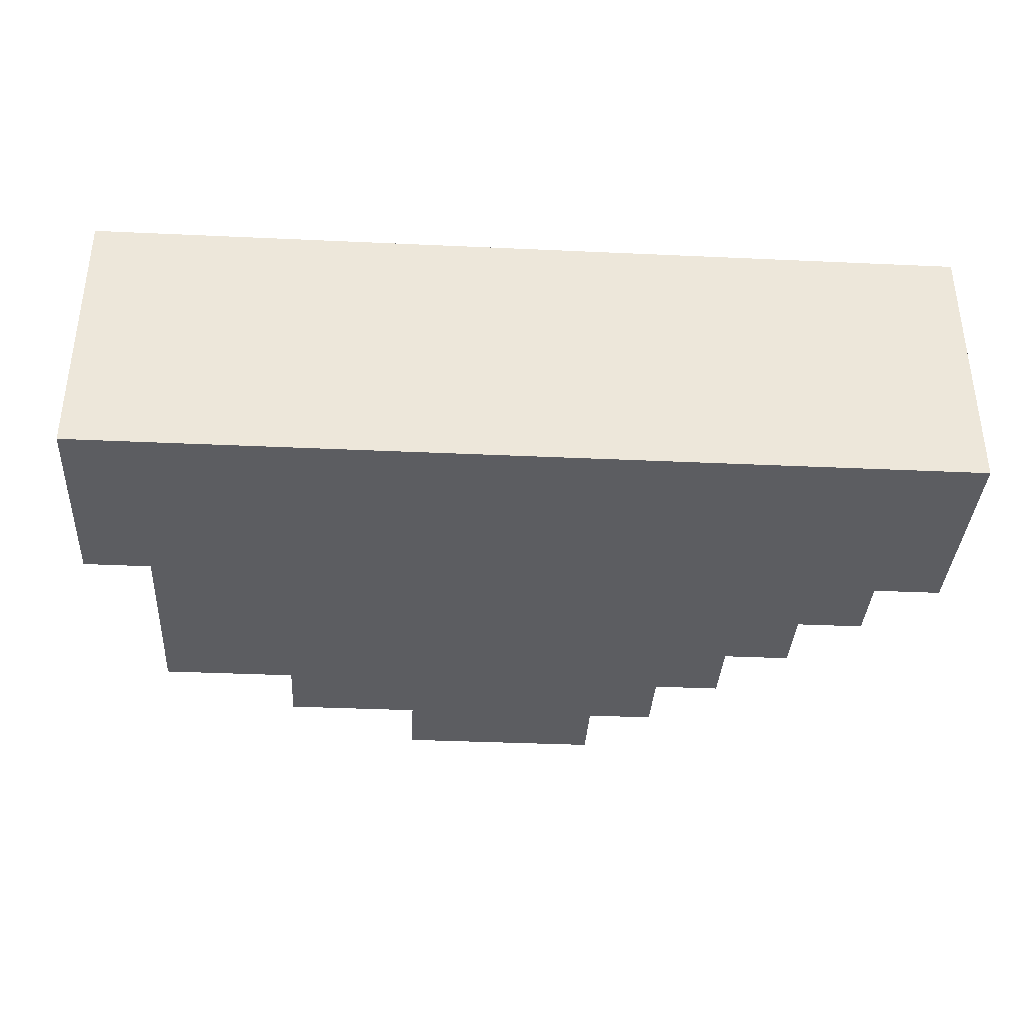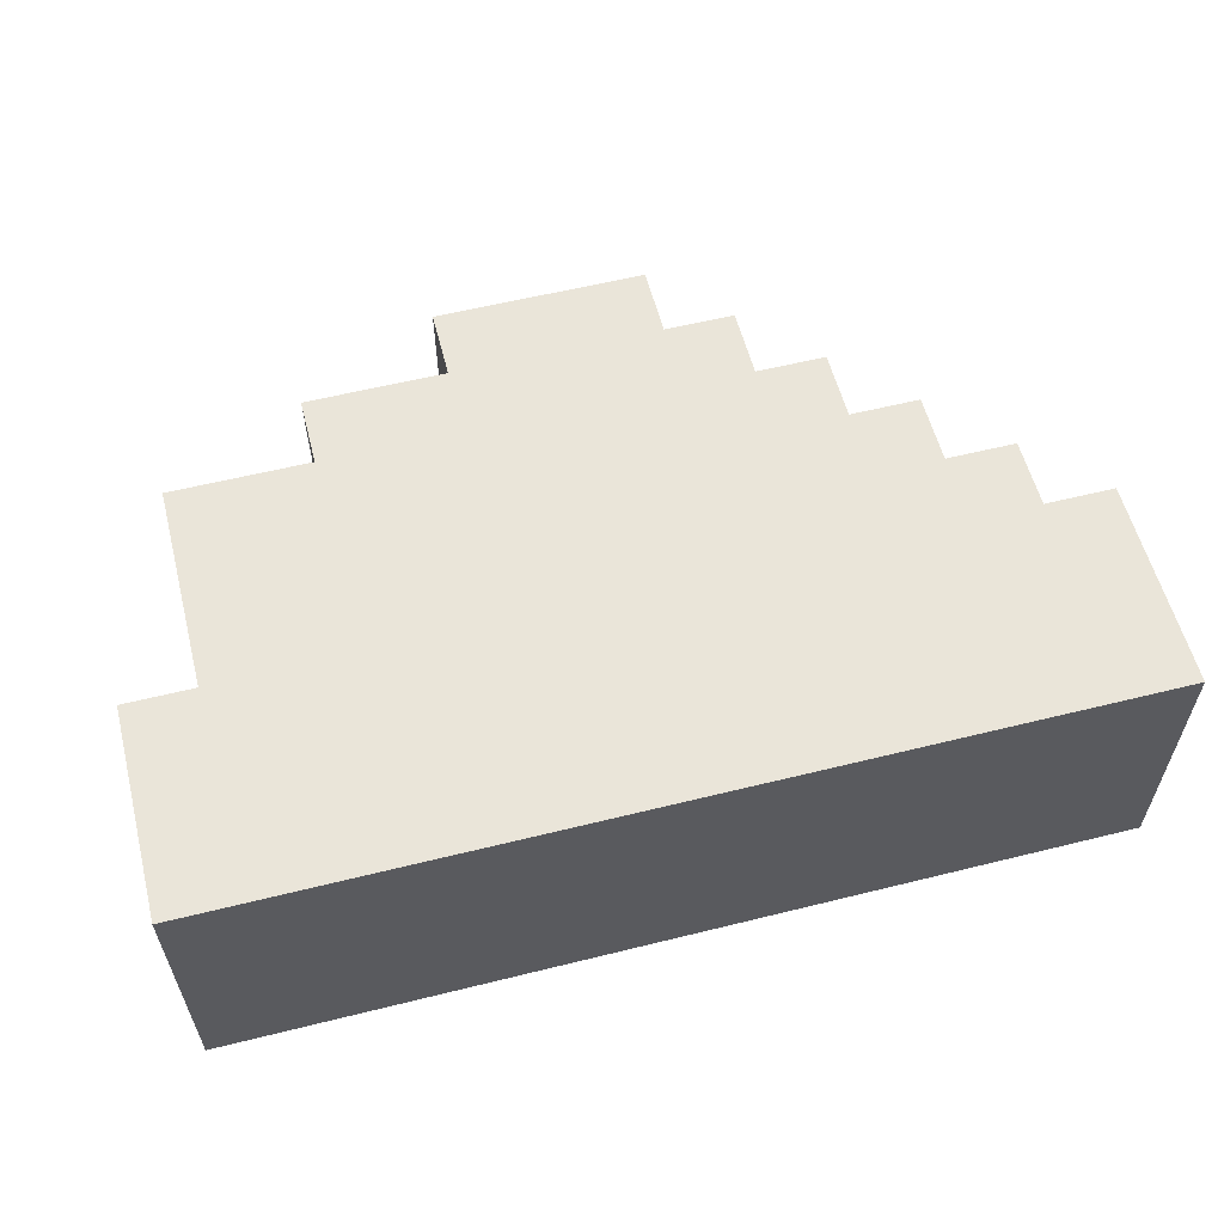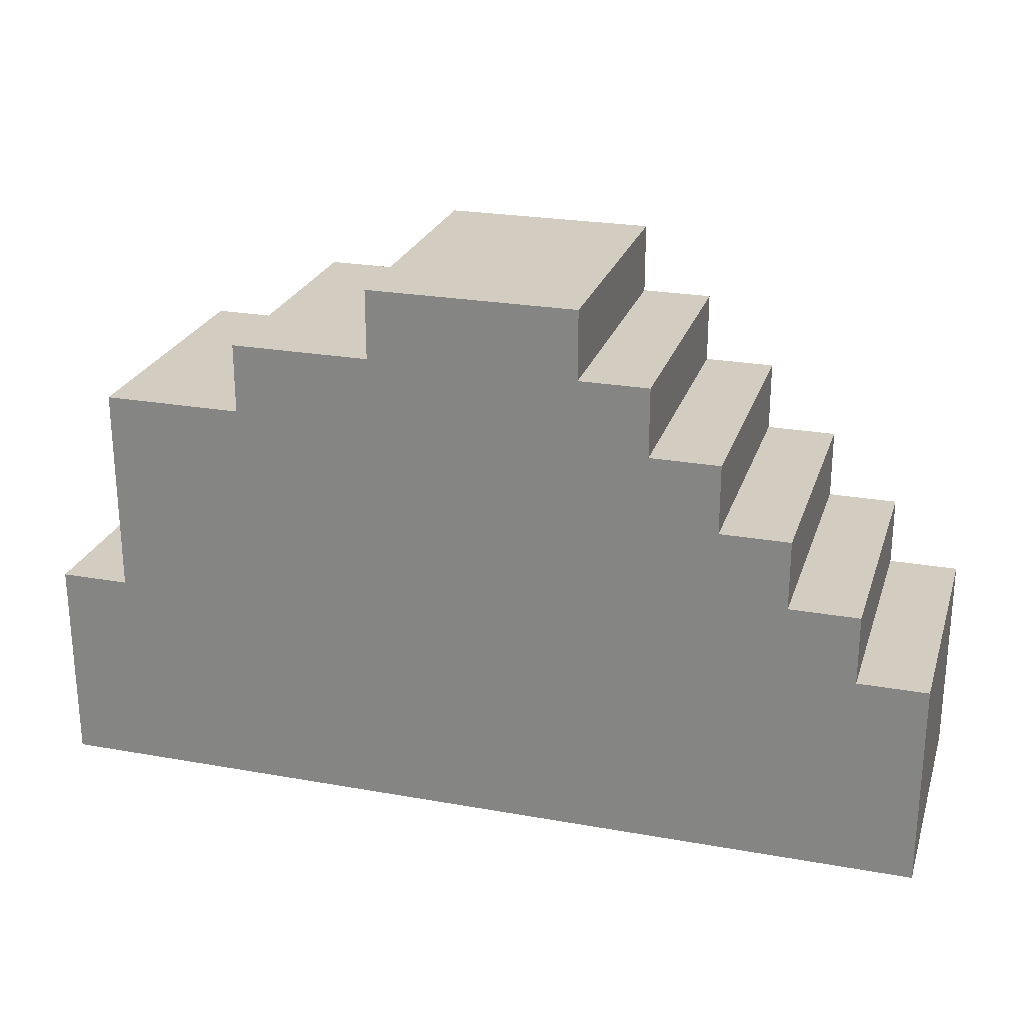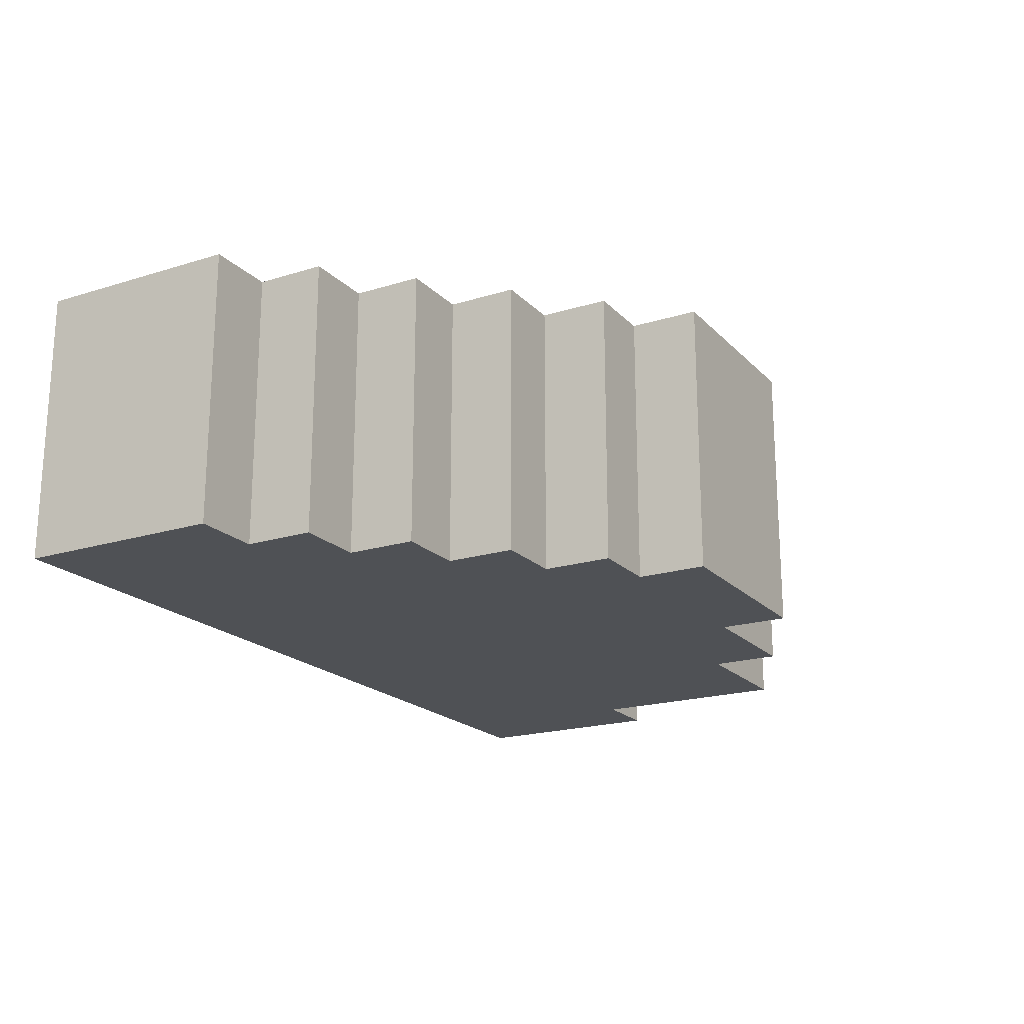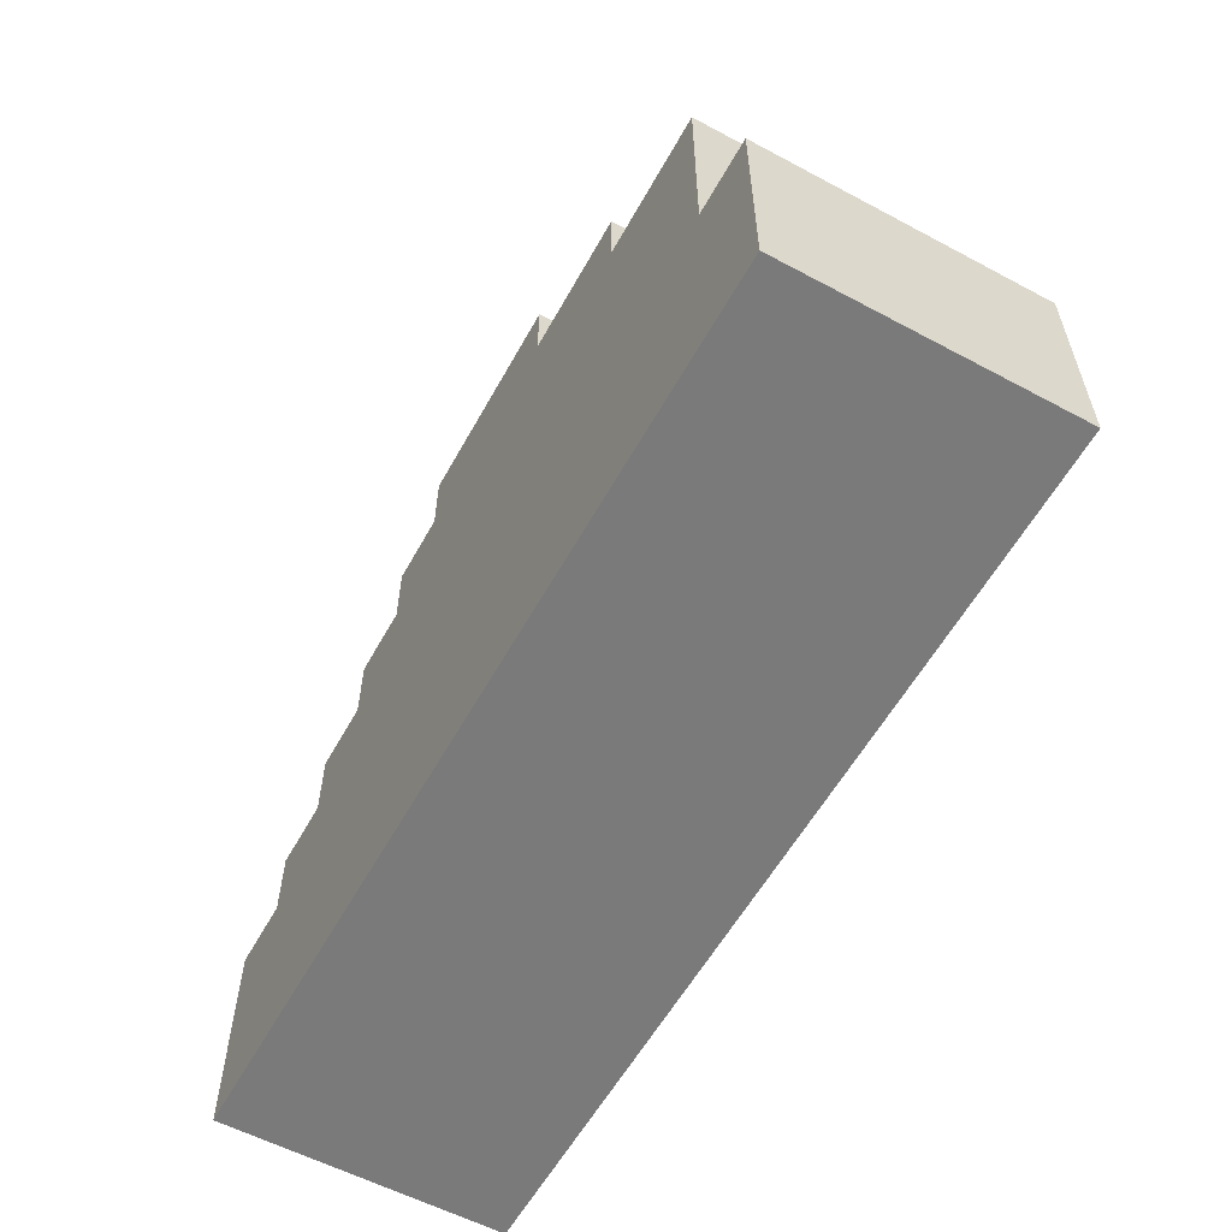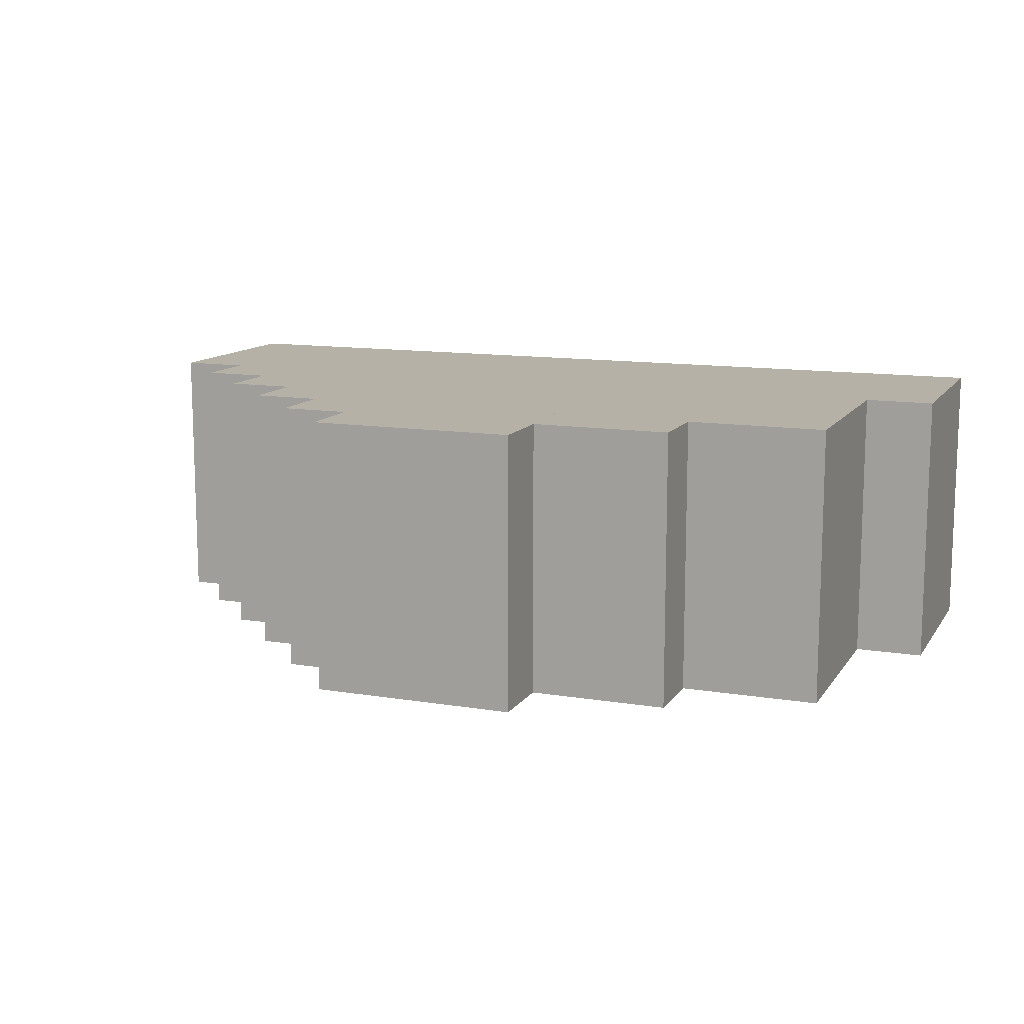
<metadata>
{"format":"obj","ext":"obj","renderer":"f3d","projection":"perspective","resolution":1024,"background":"white","views":[{"elev":-36.6,"azim":-3.4,"up":"+Z"},{"elev":58.1,"azim":-14.4,"up":"+Z"},{"elev":24.6,"azim":16.3,"up":"+Y"},{"elev":-19.7,"azim":119.9,"up":"+Z"},{"elev":-58.1,"azim":-118.9,"up":"+Y"},{"elev":12.1,"azim":-158.7,"up":"+Z"}]}
</metadata>
<code>
o 1
v 0 10 0
v 3 10 0
v 0 9 0
v 3 10 0
v 3 9 0
v 0 9 0
v 3 10 4
v 0 10 4
v 3 9 4
v 0 10 4
v 0 9 4
v 3 9 4
v -2 9 0
v 4 9 0
v -2 8 0
v 4 9 0
v 4 8 0
v -2 8 0
v 4 9 4
v -2 9 4
v 4 8 4
v -2 9 4
v -2 8 4
v 4 8 4
v -4 8 0
v 5 8 0
v -4 7 0
v 5 8 0
v 5 7 0
v -4 7 0
v 5 8 4
v -4 8 4
v 5 7 4
v -4 8 4
v -4 7 4
v 5 7 4
v -4 7 0
v 0 7 0
v -4 6 0
v 0 7 0
v 0 6 0
v -4 6 0
v 0 7 4
v -4 7 4
v 0 6 4
v -4 7 4
v -4 6 4
v 0 6 4
v 0 7 0
v 3 7 0
v 0 6 0
v 3 7 0
v 3 6 0
v 0 6 0
v 3 7 4
v 0 7 4
v 3 6 4
v 0 7 4
v 0 6 4
v 3 6 4
v 3 7 0
v 6 7 0
v 3 6 0
v 6 7 0
v 6 6 0
v 3 6 0
v 6 7 4
v 3 7 4
v 6 6 4
v 3 7 4
v 3 6 4
v 6 6 4
v -4 6 0
v -1 6 0
v -4 5 0
v -1 6 0
v -1 5 0
v -4 5 0
v -1 6 4
v -4 6 4
v -1 5 4
v -4 6 4
v -4 5 4
v -1 5 4
v -1 6 0
v 4 6 0
v -1 5 0
v 4 6 0
v 4 5 0
v -1 5 0
v 4 6 4
v -1 6 4
v 4 5 4
v -1 6 4
v -1 5 4
v 4 5 4
v 4 6 0
v 7 6 0
v 4 5 0
v 7 6 0
v 7 5 0
v 4 5 0
v 7 6 4
v 4 6 4
v 7 5 4
v 4 6 4
v 4 5 4
v 7 5 4
v -5 5 0
v -2 5 0
v -5 4 0
v -2 5 0
v -2 4 0
v -5 4 0
v -2 5 4
v -5 5 4
v -2 4 4
v -5 5 4
v -5 4 4
v -2 4 4
v -2 5 0
v 5 5 0
v -2 4 0
v 5 5 0
v 5 4 0
v -2 4 0
v 5 5 4
v -2 5 4
v 5 4 4
v -2 5 4
v -2 4 4
v 5 4 4
v 5 5 0
v 8 5 0
v 5 4 0
v 8 5 0
v 8 4 0
v 5 4 0
v 8 5 4
v 5 5 4
v 8 4 4
v 5 5 4
v 5 4 4
v 8 4 4
v -5 4 0
v -2 4 0
v -5 3 0
v -2 4 0
v -2 3 0
v -5 3 0
v -2 4 4
v -5 4 4
v -2 3 4
v -5 4 4
v -5 3 4
v -2 3 4
v -2 4 0
v 5 4 0
v -2 3 0
v 5 4 0
v 5 3 0
v -2 3 0
v 5 4 4
v -2 4 4
v 5 3 4
v -2 4 4
v -2 3 4
v 5 3 4
v 5 4 0
v 8 4 0
v 5 3 0
v 8 4 0
v 8 3 0
v 5 3 0
v 8 4 4
v 5 4 4
v 8 3 4
v 5 4 4
v 5 3 4
v 8 3 4
v -5 3 0
v -2 3 0
v -5 2 0
v -2 3 0
v -2 2 0
v -5 2 0
v -2 3 4
v -5 3 4
v -2 2 4
v -5 3 4
v -5 2 4
v -2 2 4
v -2 3 0
v 6 3 0
v -2 2 0
v 6 3 0
v 6 2 0
v -2 2 0
v 6 3 4
v -2 3 4
v 6 2 4
v -2 3 4
v -2 2 4
v 6 2 4
v 6 3 0
v 8 3 0
v 6 2 0
v 8 3 0
v 8 2 0
v 6 2 0
v 8 3 4
v 6 3 4
v 8 2 4
v 6 3 4
v 6 2 4
v 8 2 4
v 0 9 0
v 0 9 4
v 0 10 0
v 0 9 4
v 0 10 4
v 0 10 0
v -2 8 0
v -2 8 4
v -2 9 0
v -2 8 4
v -2 9 4
v -2 9 0
v -4 7 0
v -4 7 4
v -4 8 0
v -4 7 4
v -4 8 4
v -4 8 0
v -4 6 0
v -4 6 4
v -4 7 0
v -4 6 4
v -4 7 4
v -4 7 0
v -4 5 0
v -4 5 4
v -4 6 0
v -4 5 4
v -4 6 4
v -4 6 0
v -5 4 0
v -5 4 4
v -5 5 0
v -5 4 4
v -5 5 4
v -5 5 0
v -5 3 0
v -5 3 4
v -5 4 0
v -5 3 4
v -5 4 4
v -5 4 0
v -5 2 0
v -5 2 4
v -5 3 0
v -5 2 4
v -5 3 4
v -5 3 0
v 3 10 0
v 3 10 4
v 3 9 0
v 3 10 4
v 3 9 4
v 3 9 0
v 4 9 0
v 4 9 4
v 4 8 0
v 4 9 4
v 4 8 4
v 4 8 0
v 5 8 0
v 5 8 4
v 5 7 0
v 5 8 4
v 5 7 4
v 5 7 0
v 6 7 0
v 6 7 4
v 6 6 0
v 6 7 4
v 6 6 4
v 6 6 0
v 7 6 0
v 7 6 4
v 7 5 0
v 7 6 4
v 7 5 4
v 7 5 0
v 8 5 0
v 8 5 4
v 8 4 0
v 8 5 4
v 8 4 4
v 8 4 0
v 8 4 0
v 8 4 4
v 8 3 0
v 8 4 4
v 8 3 4
v 8 3 0
v 8 3 0
v 8 3 4
v 8 2 0
v 8 3 4
v 8 2 4
v 8 2 0
v -5 5 0
v -5 5 4
v -4 5 0
v -5 5 4
v -4 5 4
v -4 5 0
v -4 8 0
v -4 8 4
v -3 8 0
v -4 8 4
v -3 8 4
v -3 8 0
v -3 8 0
v -3 8 4
v -2 8 0
v -3 8 4
v -2 8 4
v -2 8 0
v -2 9 0
v -2 9 4
v -1 9 0
v -2 9 4
v -1 9 4
v -1 9 0
v -1 9 0
v -1 9 4
v 0 9 0
v -1 9 4
v 0 9 4
v 0 9 0
v 0 10 0
v 0 10 4
v 1 10 0
v 0 10 4
v 1 10 4
v 1 10 0
v 1 10 0
v 1 10 4
v 2 10 0
v 1 10 4
v 2 10 4
v 2 10 0
v 2 10 0
v 2 10 4
v 3 10 0
v 2 10 4
v 3 10 4
v 3 10 0
v 3 9 0
v 3 9 4
v 4 9 0
v 3 9 4
v 4 9 4
v 4 9 0
v 4 8 0
v 4 8 4
v 5 8 0
v 4 8 4
v 5 8 4
v 5 8 0
v 5 7 0
v 5 7 4
v 6 7 0
v 5 7 4
v 6 7 4
v 6 7 0
v 6 6 0
v 6 6 4
v 7 6 0
v 6 6 4
v 7 6 4
v 7 6 0
v 7 5 0
v 7 5 4
v 8 5 0
v 7 5 4
v 8 5 4
v 8 5 0
v -4 2 0
v -4 2 4
v -5 2 0
v -4 2 4
v -5 2 4
v -5 2 0
v -3 2 0
v -3 2 4
v -4 2 0
v -3 2 4
v -4 2 4
v -4 2 0
v -2 2 0
v -2 2 4
v -3 2 0
v -2 2 4
v -3 2 4
v -3 2 0
v -1 2 0
v -1 2 4
v -2 2 0
v -1 2 4
v -2 2 4
v -2 2 0
v 0 2 0
v 0 2 4
v -1 2 0
v 0 2 4
v -1 2 4
v -1 2 0
v 1 2 0
v 1 2 4
v 0 2 0
v 1 2 4
v 0 2 4
v 0 2 0
v 2 2 0
v 2 2 4
v 1 2 0
v 2 2 4
v 1 2 4
v 1 2 0
v 3 2 0
v 3 2 4
v 2 2 0
v 3 2 4
v 2 2 4
v 2 2 0
v 4 2 0
v 4 2 4
v 3 2 0
v 4 2 4
v 3 2 4
v 3 2 0
v 5 2 0
v 5 2 4
v 4 2 0
v 5 2 4
v 4 2 4
v 4 2 0
v 6 2 0
v 6 2 4
v 5 2 0
v 6 2 4
v 5 2 4
v 5 2 0
v 7 2 0
v 7 2 4
v 6 2 0
v 7 2 4
v 6 2 4
v 6 2 0
v 8 2 0
v 8 2 4
v 7 2 0
v 8 2 4
v 7 2 4
v 7 2 0
f 1 2 3
f 4 5 6
f 7 8 9
f 10 11 12
f 13 14 15
f 16 17 18
f 19 20 21
f 22 23 24
f 25 26 27
f 28 29 30
f 31 32 33
f 34 35 36
f 37 38 39
f 40 41 42
f 43 44 45
f 46 47 48
f 49 50 51
f 52 53 54
f 55 56 57
f 58 59 60
f 61 62 63
f 64 65 66
f 67 68 69
f 70 71 72
f 73 74 75
f 76 77 78
f 79 80 81
f 82 83 84
f 85 86 87
f 88 89 90
f 91 92 93
f 94 95 96
f 97 98 99
f 100 101 102
f 103 104 105
f 106 107 108
f 109 110 111
f 112 113 114
f 115 116 117
f 118 119 120
f 121 122 123
f 124 125 126
f 127 128 129
f 130 131 132
f 133 134 135
f 136 137 138
f 139 140 141
f 142 143 144
f 145 146 147
f 148 149 150
f 151 152 153
f 154 155 156
f 157 158 159
f 160 161 162
f 163 164 165
f 166 167 168
f 169 170 171
f 172 173 174
f 175 176 177
f 178 179 180
f 181 182 183
f 184 185 186
f 187 188 189
f 190 191 192
f 193 194 195
f 196 197 198
f 199 200 201
f 202 203 204
f 205 206 207
f 208 209 210
f 211 212 213
f 214 215 216
f 217 218 219
f 220 221 222
f 223 224 225
f 226 227 228
f 229 230 231
f 232 233 234
f 235 236 237
f 238 239 240
f 241 242 243
f 244 245 246
f 247 248 249
f 250 251 252
f 253 254 255
f 256 257 258
f 259 260 261
f 262 263 264
f 265 266 267
f 268 269 270
f 271 272 273
f 274 275 276
f 277 278 279
f 280 281 282
f 283 284 285
f 286 287 288
f 289 290 291
f 292 293 294
f 295 296 297
f 298 299 300
f 301 302 303
f 304 305 306
f 307 308 309
f 310 311 312
f 313 314 315
f 316 317 318
f 319 320 321
f 322 323 324
f 325 326 327
f 328 329 330
f 331 332 333
f 334 335 336
f 337 338 339
f 340 341 342
f 343 344 345
f 346 347 348
f 349 350 351
f 352 353 354
f 355 356 357
f 358 359 360
f 361 362 363
f 364 365 366
f 367 368 369
f 370 371 372
f 373 374 375
f 376 377 378
f 379 380 381
f 382 383 384
f 385 386 387
f 388 389 390
f 391 392 393
f 394 395 396
f 397 398 399
f 400 401 402
f 403 404 405
f 406 407 408
f 409 410 411
f 412 413 414
f 415 416 417
f 418 419 420
f 421 422 423
f 424 425 426
f 427 428 429
f 430 431 432
f 433 434 435
f 436 437 438
f 439 440 441
f 442 443 444
f 445 446 447
f 448 449 450
f 451 452 453
f 454 455 456
f 457 458 459
f 460 461 462
f 463 464 465
f 466 467 468

</code>
